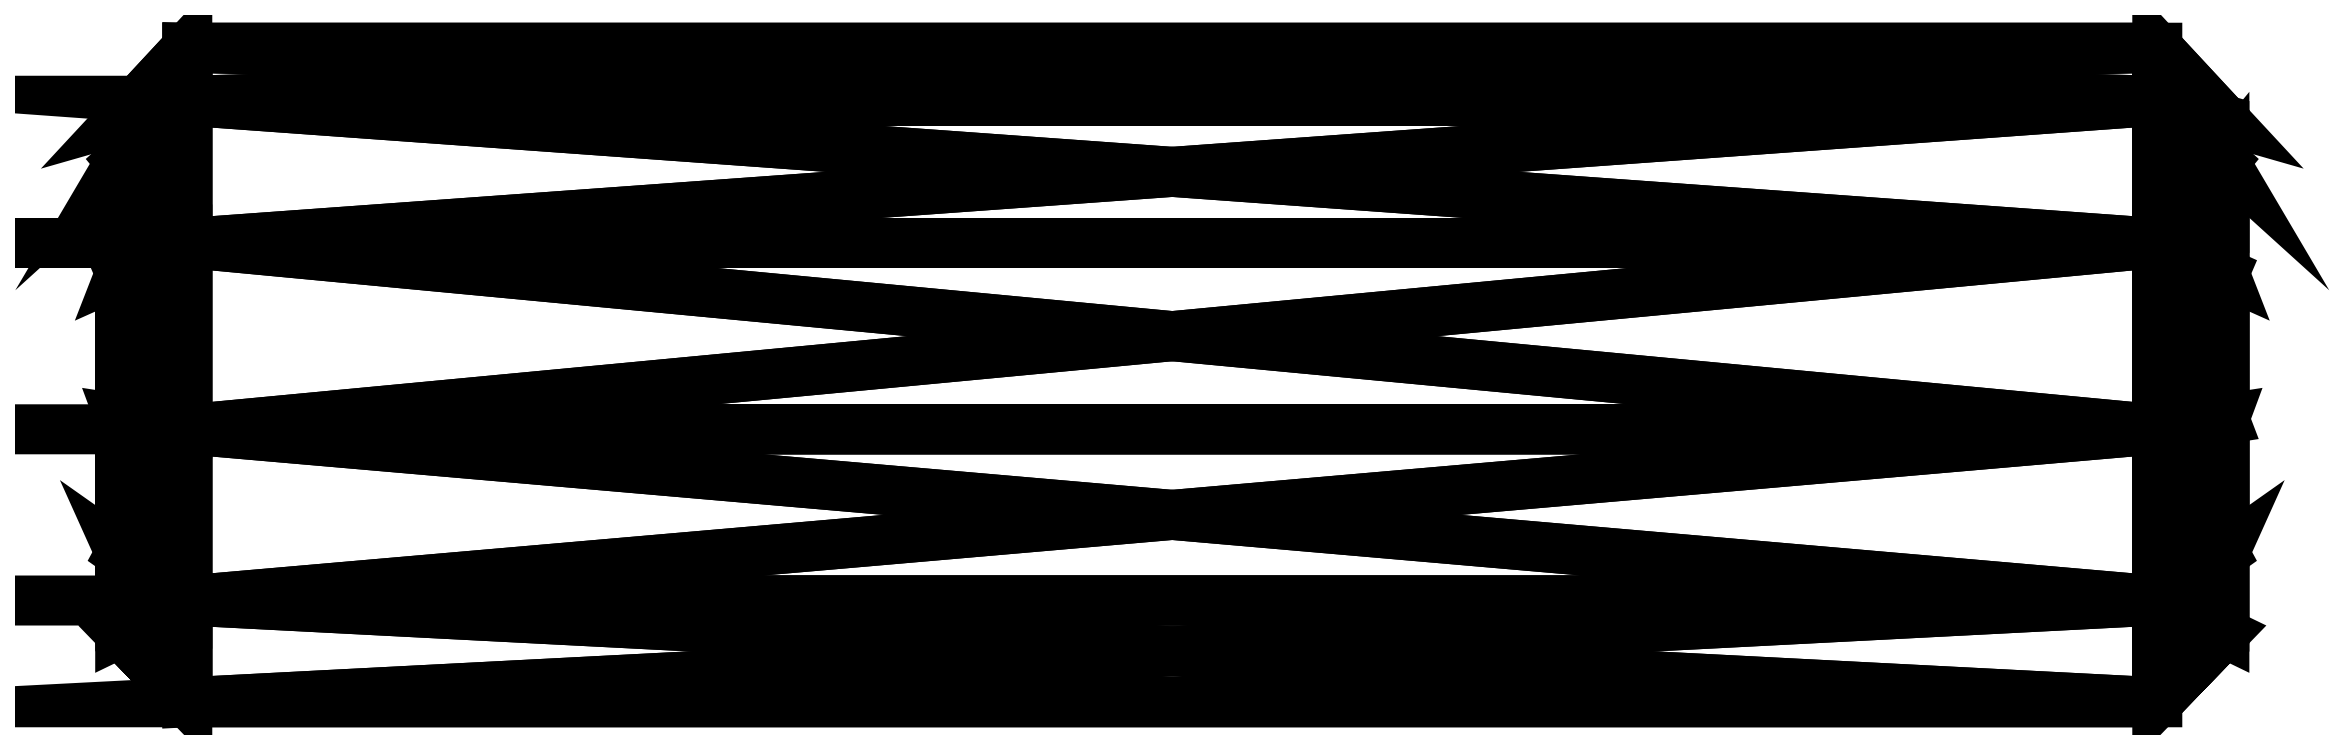
<metadata>
{"format":"dxf","ext":"dxf","renderer":"ezdxf+matplotlib","layout":"modelspace","background":"white","min_lineweight":24,"dpi":150}
</metadata>
<code>
0
SECTION
2
ENTITIES
0
POLYLINE
8
candyRoll
66
   1
10
0
20
0
30
0
70
   64
71
   44
72
   84
0
VERTEX
8
candyRoll
10
68.69
20
41.66
30
12.51
70
   192
0
VERTEX
8
candyRoll
10
-67.75
20
41.66
30
12.51
70
   192
0
VERTEX
8
candyRoll
10
68.69
20
45.33
30
0
70
   192
0
VERTEX
8
candyRoll
10
-67.75
20
45.33
30
0
70
   192
0
VERTEX
8
candyRoll
10
68.69
20
41.66
30
-12.51
70
   192
0
VERTEX
8
candyRoll
10
-67.75
20
41.66
30
-12.51
70
   192
0
VERTEX
8
candyRoll
10
68.69
20
31.81
30
-21.05
70
   192
0
VERTEX
8
candyRoll
10
-67.75
20
31.81
30
-21.05
70
   192
0
VERTEX
8
candyRoll
10
68.69
20
18.91
30
-22.9
70
   192
0
VERTEX
8
candyRoll
10
-67.75
20
18.91
30
-22.9
70
   192
0
VERTEX
8
candyRoll
10
68.69
20
7.048
30
-17.49
70
   192
0
VERTEX
8
candyRoll
10
-67.75
20
7.048
30
-17.49
70
   192
0
VERTEX
8
candyRoll
10
68.69
20
0
30
-6.518
70
   192
0
VERTEX
8
candyRoll
10
-67.75
20
0
30
-6.518
70
   192
0
VERTEX
8
candyRoll
10
68.69
20
0
30
6.518
70
   192
0
VERTEX
8
candyRoll
10
-67.75
20
0
30
6.518
70
   192
0
VERTEX
8
candyRoll
10
68.69
20
7.048
30
17.49
70
   192
0
VERTEX
8
candyRoll
10
-67.75
20
7.048
30
17.49
70
   192
0
VERTEX
8
candyRoll
10
68.69
20
18.91
30
22.9
70
   192
0
VERTEX
8
candyRoll
10
-67.75
20
18.91
30
22.9
70
   192
0
VERTEX
8
candyRoll
10
68.69
20
31.81
30
21.05
70
   192
0
VERTEX
8
candyRoll
10
-67.75
20
31.81
30
21.05
70
   192
0
VERTEX
8
candyRoll
10
73.34
20
37.45
30
9.804
70
   192
0
VERTEX
8
candyRoll
10
73.34
20
40.33
30
-0
70
   192
0
VERTEX
8
candyRoll
10
73.34
20
37.45
30
-9.804
70
   192
0
VERTEX
8
candyRoll
10
73.34
20
29.73
30
-16.49
70
   192
0
VERTEX
8
candyRoll
10
73.34
20
19.62
30
-17.95
70
   192
0
VERTEX
8
candyRoll
10
73.34
20
10.32
30
-13.7
70
   192
0
VERTEX
8
candyRoll
10
73.34
20
4.8
30
-5.109
70
   192
0
VERTEX
8
candyRoll
10
73.34
20
4.8
30
5.109
70
   192
0
VERTEX
8
candyRoll
10
73.34
20
10.32
30
13.7
70
   192
0
VERTEX
8
candyRoll
10
73.34
20
19.62
30
17.95
70
   192
0
VERTEX
8
candyRoll
10
73.34
20
29.73
30
16.49
70
   192
0
VERTEX
8
candyRoll
10
-72.4
20
37.45
30
9.804
70
   192
0
VERTEX
8
candyRoll
10
-72.4
20
40.33
30
-0
70
   192
0
VERTEX
8
candyRoll
10
-72.4
20
37.45
30
-9.804
70
   192
0
VERTEX
8
candyRoll
10
-72.4
20
29.73
30
-16.49
70
   192
0
VERTEX
8
candyRoll
10
-72.4
20
19.62
30
-17.95
70
   192
0
VERTEX
8
candyRoll
10
-72.4
20
10.32
30
-13.7
70
   192
0
VERTEX
8
candyRoll
10
-72.4
20
4.8
30
-5.109
70
   192
0
VERTEX
8
candyRoll
10
-72.4
20
4.8
30
5.109
70
   192
0
VERTEX
8
candyRoll
10
-72.4
20
10.32
30
13.7
70
   192
0
VERTEX
8
candyRoll
10
-72.4
20
19.62
30
17.95
70
   192
0
VERTEX
8
candyRoll
10
-72.4
20
29.73
30
16.49
70
   192
0
VERTEX
8
candyRoll
10
0
20
0
30
0
70
   128
71
   32
72
   23
73
   27
0
VERTEX
8
candyRoll
10
0
20
0
30
0
70
   128
71
   3
72
   4
73
   6
0
VERTEX
8
candyRoll
10
0
20
0
30
0
70
   128
71
   35
72
   34
73
   36
0
VERTEX
8
candyRoll
10
0
20
0
30
0
70
   128
71
   29
72
   30
73
   31
0
VERTEX
8
candyRoll
10
0
20
0
30
0
70
   128
71
   5
72
   6
73
   8
0
VERTEX
8
candyRoll
10
0
20
0
30
0
70
   128
71
   23
72
   32
73
   33
0
VERTEX
8
candyRoll
10
0
20
0
30
0
70
   128
71
   23
72
   24
73
   25
0
VERTEX
8
candyRoll
10
0
20
0
30
0
70
   128
71
   7
72
   8
73
   10
0
VERTEX
8
candyRoll
10
0
20
0
30
0
70
   128
71
   23
72
   25
73
   26
0
VERTEX
8
candyRoll
10
0
20
0
30
0
70
   128
71
   28
72
   29
73
   31
0
VERTEX
8
candyRoll
10
0
20
0
30
0
70
   128
71
   9
72
   10
73
   12
0
VERTEX
8
candyRoll
10
0
20
0
30
0
70
   128
71
   34
72
   44
73
   43
0
VERTEX
8
candyRoll
10
0
20
0
30
0
70
   128
71
   39
72
   38
73
   34
0
VERTEX
8
candyRoll
10
0
20
0
30
0
70
   128
71
   11
72
   12
73
   14
0
VERTEX
8
candyRoll
10
0
20
0
30
0
70
   128
71
   39
72
   43
73
   42
0
VERTEX
8
candyRoll
10
0
20
0
30
0
70
   128
71
   42
72
   41
73
   40
0
VERTEX
8
candyRoll
10
0
20
0
30
0
70
   128
71
   13
72
   14
73
   16
0
VERTEX
8
candyRoll
10
0
20
0
30
0
70
   128
71
   36
72
   34
73
   38
0
VERTEX
8
candyRoll
10
0
20
0
30
0
70
   128
71
   19
72
   20
73
   22
0
VERTEX
8
candyRoll
10
0
20
0
30
0
70
   128
71
   15
72
   16
73
   18
0
VERTEX
8
candyRoll
10
0
20
0
30
0
70
   128
71
   21
72
   22
73
   2
0
VERTEX
8
candyRoll
10
0
20
0
30
0
70
   128
71
   1
72
   2
73
   4
0
VERTEX
8
candyRoll
10
0
20
0
30
0
70
   128
71
   17
72
   18
73
   20
0
VERTEX
8
candyRoll
10
0
20
0
30
0
70
   128
71
   1
72
   23
73
   33
0
VERTEX
8
candyRoll
10
0
20
0
30
0
70
   128
71
   21
72
   33
73
   32
0
VERTEX
8
candyRoll
10
0
20
0
30
0
70
   128
71
   19
72
   32
73
   31
0
VERTEX
8
candyRoll
10
0
20
0
30
0
70
   128
71
   17
72
   31
73
   30
0
VERTEX
8
candyRoll
10
0
20
0
30
0
70
   128
71
   15
72
   30
73
   29
0
VERTEX
8
candyRoll
10
0
20
0
30
0
70
   128
71
   13
72
   29
73
   28
0
VERTEX
8
candyRoll
10
0
20
0
30
0
70
   128
71
   11
72
   28
73
   27
0
VERTEX
8
candyRoll
10
0
20
0
30
0
70
   128
71
   9
72
   27
73
   26
0
VERTEX
8
candyRoll
10
0
20
0
30
0
70
   128
71
   7
72
   26
73
   25
0
VERTEX
8
candyRoll
10
0
20
0
30
0
70
   128
71
   5
72
   25
73
   24
0
VERTEX
8
candyRoll
10
0
20
0
30
0
70
   128
71
   3
72
   24
73
   23
0
VERTEX
8
candyRoll
10
0
20
0
30
0
70
   128
71
   4
72
   35
73
   36
0
VERTEX
8
candyRoll
10
0
20
0
30
0
70
   128
71
   6
72
   36
73
   37
0
VERTEX
8
candyRoll
10
0
20
0
30
0
70
   128
71
   8
72
   37
73
   38
0
VERTEX
8
candyRoll
10
0
20
0
30
0
70
   128
71
   10
72
   38
73
   39
0
VERTEX
8
candyRoll
10
0
20
0
30
0
70
   128
71
   12
72
   39
73
   40
0
VERTEX
8
candyRoll
10
0
20
0
30
0
70
   128
71
   14
72
   40
73
   41
0
VERTEX
8
candyRoll
10
0
20
0
30
0
70
   128
71
   16
72
   41
73
   42
0
VERTEX
8
candyRoll
10
0
20
0
30
0
70
   128
71
   18
72
   42
73
   43
0
VERTEX
8
candyRoll
10
0
20
0
30
0
70
   128
71
   20
72
   43
73
   44
0
VERTEX
8
candyRoll
10
0
20
0
30
0
70
   128
71
   22
72
   44
73
   34
0
VERTEX
8
candyRoll
10
0
20
0
30
0
70
   128
71
   2
72
   34
73
   35
0
VERTEX
8
candyRoll
10
0
20
0
30
0
70
   128
71
   32
72
   27
73
   28
0
VERTEX
8
candyRoll
10
0
20
0
30
0
70
   128
71
   3
72
   6
73
   5
0
VERTEX
8
candyRoll
10
0
20
0
30
0
70
   128
71
   5
72
   8
73
   7
0
VERTEX
8
candyRoll
10
0
20
0
30
0
70
   128
71
   7
72
   10
73
   9
0
VERTEX
8
candyRoll
10
0
20
0
30
0
70
   128
71
   23
72
   26
73
   27
0
VERTEX
8
candyRoll
10
0
20
0
30
0
70
   128
71
   28
72
   31
73
   32
0
VERTEX
8
candyRoll
10
0
20
0
30
0
70
   128
71
   9
72
   12
73
   11
0
VERTEX
8
candyRoll
10
0
20
0
30
0
70
   128
71
   39
72
   34
73
   43
0
VERTEX
8
candyRoll
10
0
20
0
30
0
70
   128
71
   11
72
   14
73
   13
0
VERTEX
8
candyRoll
10
0
20
0
30
0
70
   128
71
   39
72
   42
73
   40
0
VERTEX
8
candyRoll
10
0
20
0
30
0
70
   128
71
   13
72
   16
73
   15
0
VERTEX
8
candyRoll
10
0
20
0
30
0
70
   128
71
   36
72
   38
73
   37
0
VERTEX
8
candyRoll
10
0
20
0
30
0
70
   128
71
   19
72
   22
73
   21
0
VERTEX
8
candyRoll
10
0
20
0
30
0
70
   128
71
   15
72
   18
73
   17
0
VERTEX
8
candyRoll
10
0
20
0
30
0
70
   128
71
   21
72
   2
73
   1
0
VERTEX
8
candyRoll
10
0
20
0
30
0
70
   128
71
   1
72
   4
73
   3
0
VERTEX
8
candyRoll
10
0
20
0
30
0
70
   128
71
   17
72
   20
73
   19
0
VERTEX
8
candyRoll
10
0
20
0
30
0
70
   128
71
   1
72
   33
73
   21
0
VERTEX
8
candyRoll
10
0
20
0
30
0
70
   128
71
   21
72
   32
73
   19
0
VERTEX
8
candyRoll
10
0
20
0
30
0
70
   128
71
   19
72
   31
73
   17
0
VERTEX
8
candyRoll
10
0
20
0
30
0
70
   128
71
   17
72
   30
73
   15
0
VERTEX
8
candyRoll
10
0
20
0
30
0
70
   128
71
   15
72
   29
73
   13
0
VERTEX
8
candyRoll
10
0
20
0
30
0
70
   128
71
   13
72
   28
73
   11
0
VERTEX
8
candyRoll
10
0
20
0
30
0
70
   128
71
   11
72
   27
73
   9
0
VERTEX
8
candyRoll
10
0
20
0
30
0
70
   128
71
   9
72
   26
73
   7
0
VERTEX
8
candyRoll
10
0
20
0
30
0
70
   128
71
   7
72
   25
73
   5
0
VERTEX
8
candyRoll
10
0
20
0
30
0
70
   128
71
   5
72
   24
73
   3
0
VERTEX
8
candyRoll
10
0
20
0
30
0
70
   128
71
   3
72
   23
73
   1
0
VERTEX
8
candyRoll
10
0
20
0
30
0
70
   128
71
   4
72
   36
73
   6
0
VERTEX
8
candyRoll
10
0
20
0
30
0
70
   128
71
   6
72
   37
73
   8
0
VERTEX
8
candyRoll
10
0
20
0
30
0
70
   128
71
   8
72
   38
73
   10
0
VERTEX
8
candyRoll
10
0
20
0
30
0
70
   128
71
   10
72
   39
73
   12
0
VERTEX
8
candyRoll
10
0
20
0
30
0
70
   128
71
   12
72
   40
73
   14
0
VERTEX
8
candyRoll
10
0
20
0
30
0
70
   128
71
   14
72
   41
73
   16
0
VERTEX
8
candyRoll
10
0
20
0
30
0
70
   128
71
   16
72
   42
73
   18
0
VERTEX
8
candyRoll
10
0
20
0
30
0
70
   128
71
   18
72
   43
73
   20
0
VERTEX
8
candyRoll
10
0
20
0
30
0
70
   128
71
   20
72
   44
73
   22
0
VERTEX
8
candyRoll
10
0
20
0
30
0
70
   128
71
   22
72
   34
73
   2
0
VERTEX
8
candyRoll
10
0
20
0
30
0
70
   128
71
   2
72
   35
73
   4
0
SEQEND
0
ENDSEC
0
EOF

</code>
